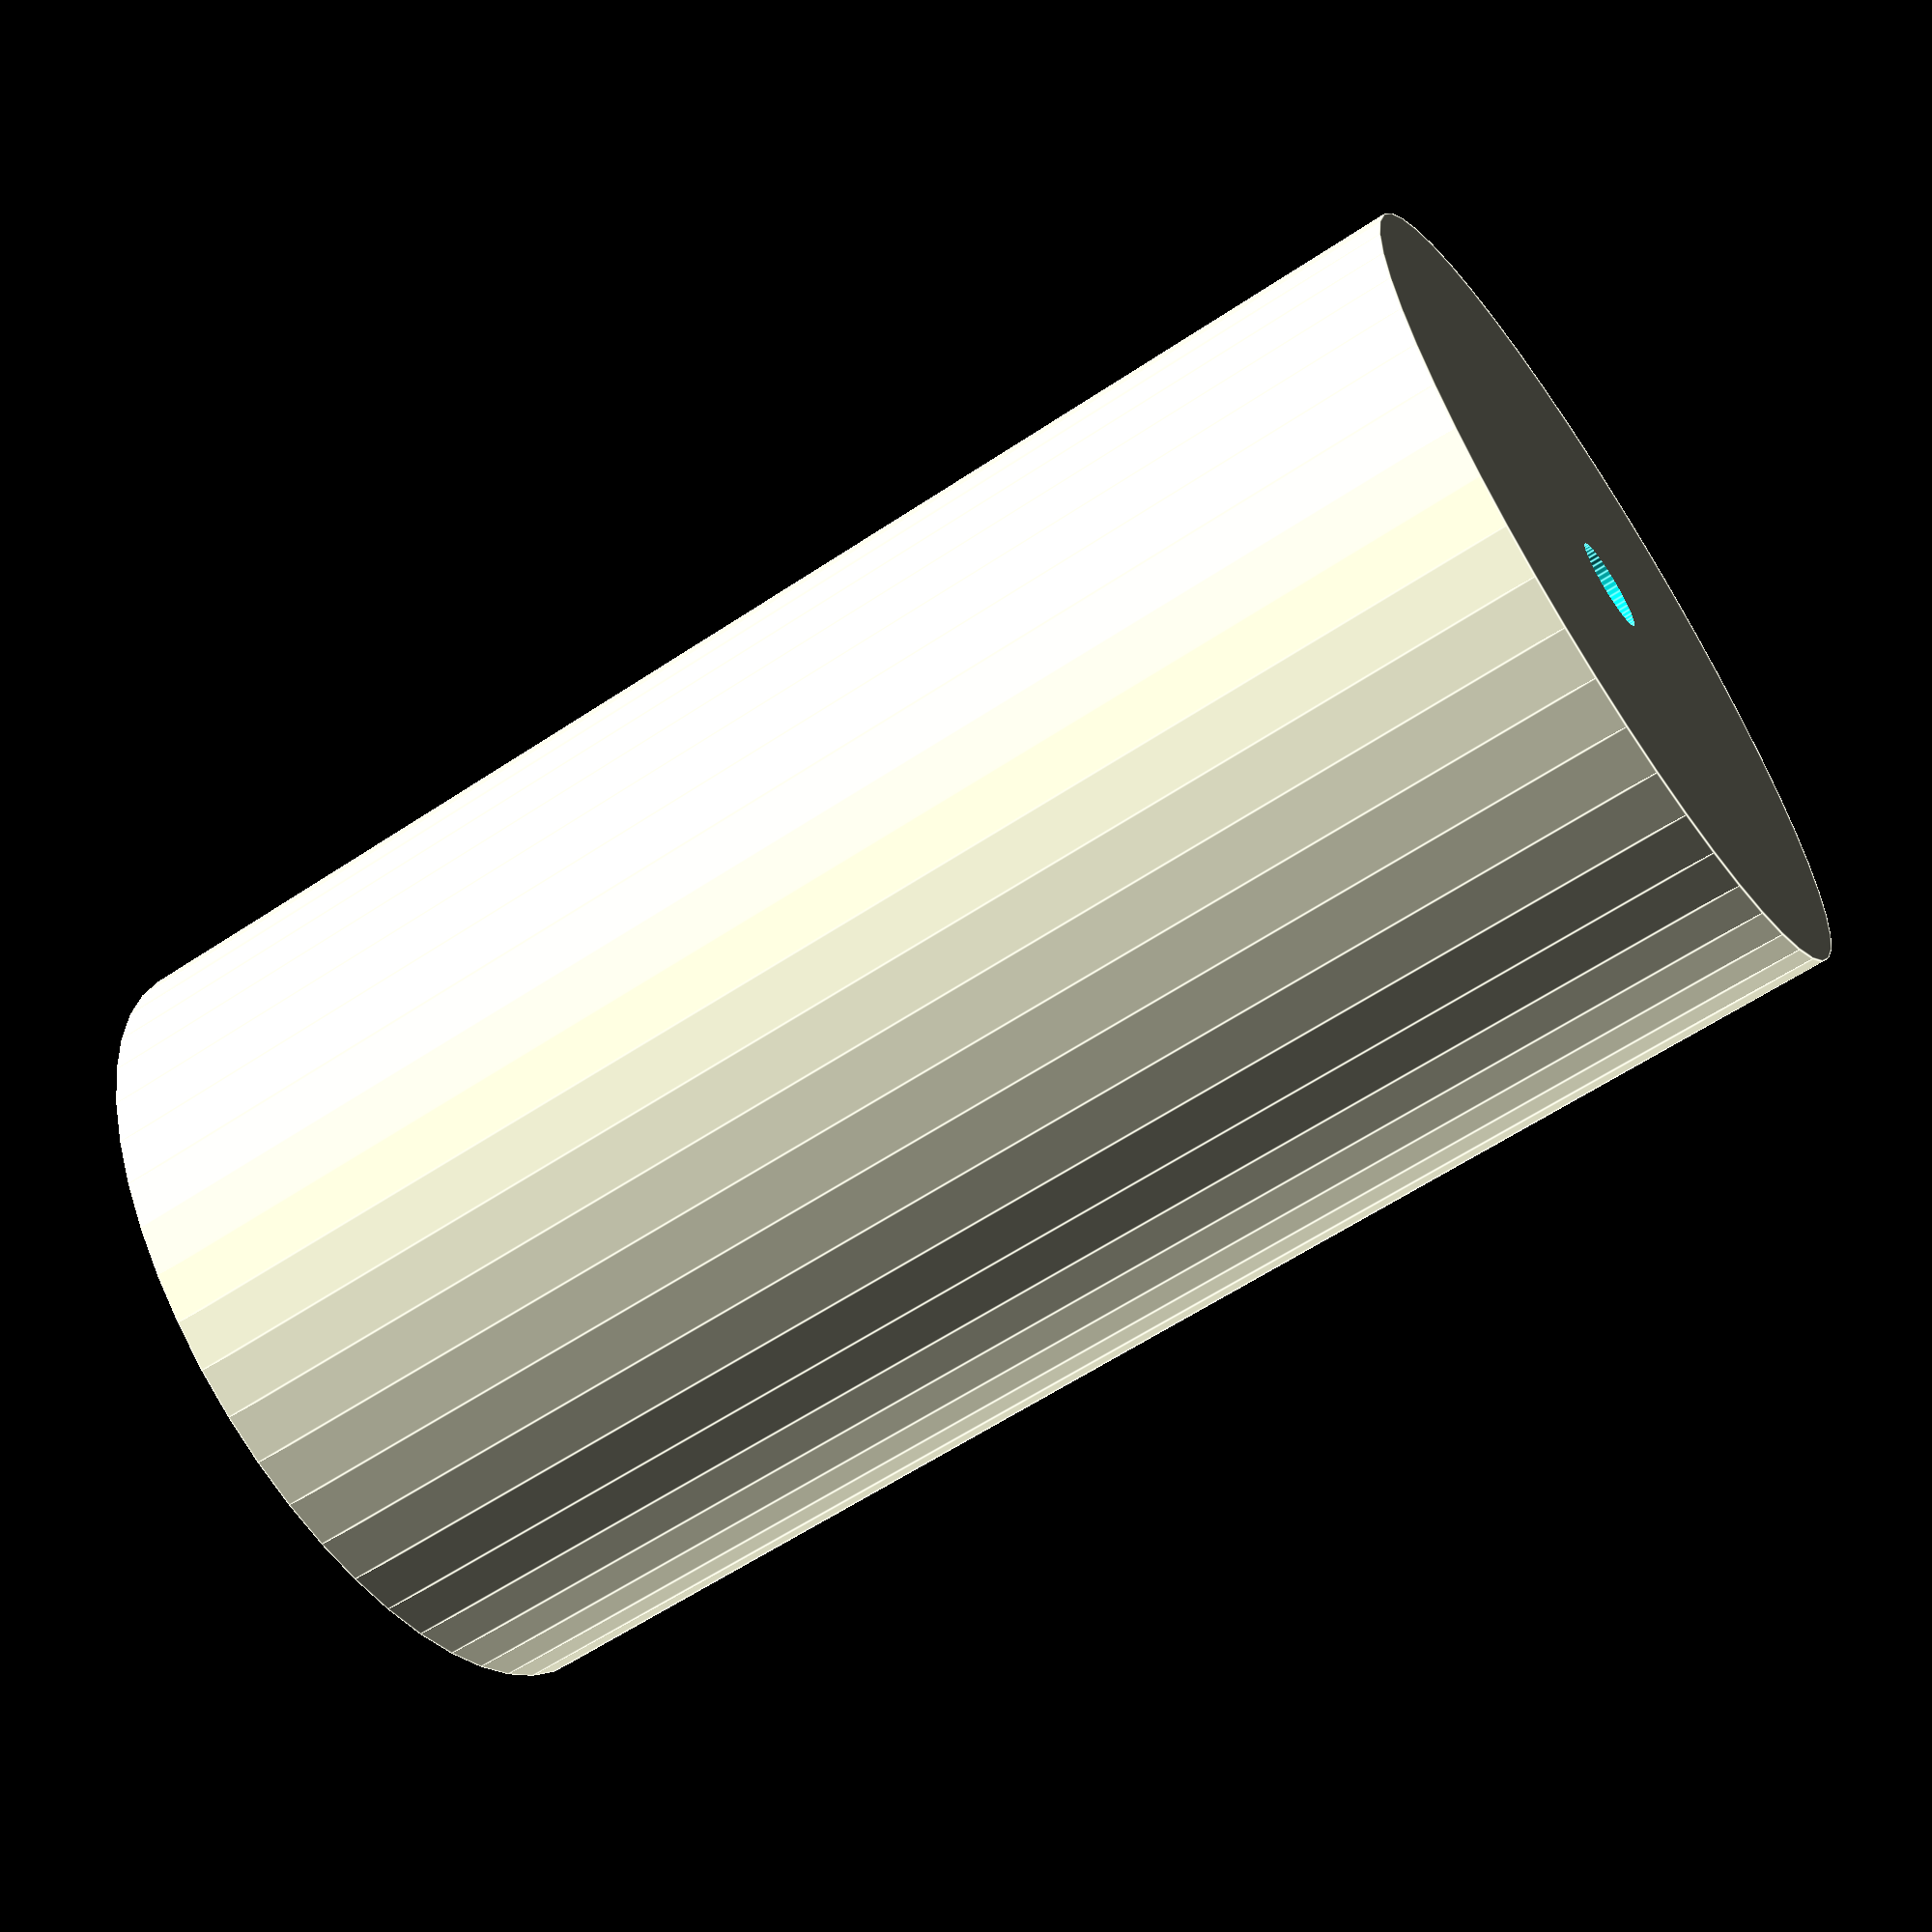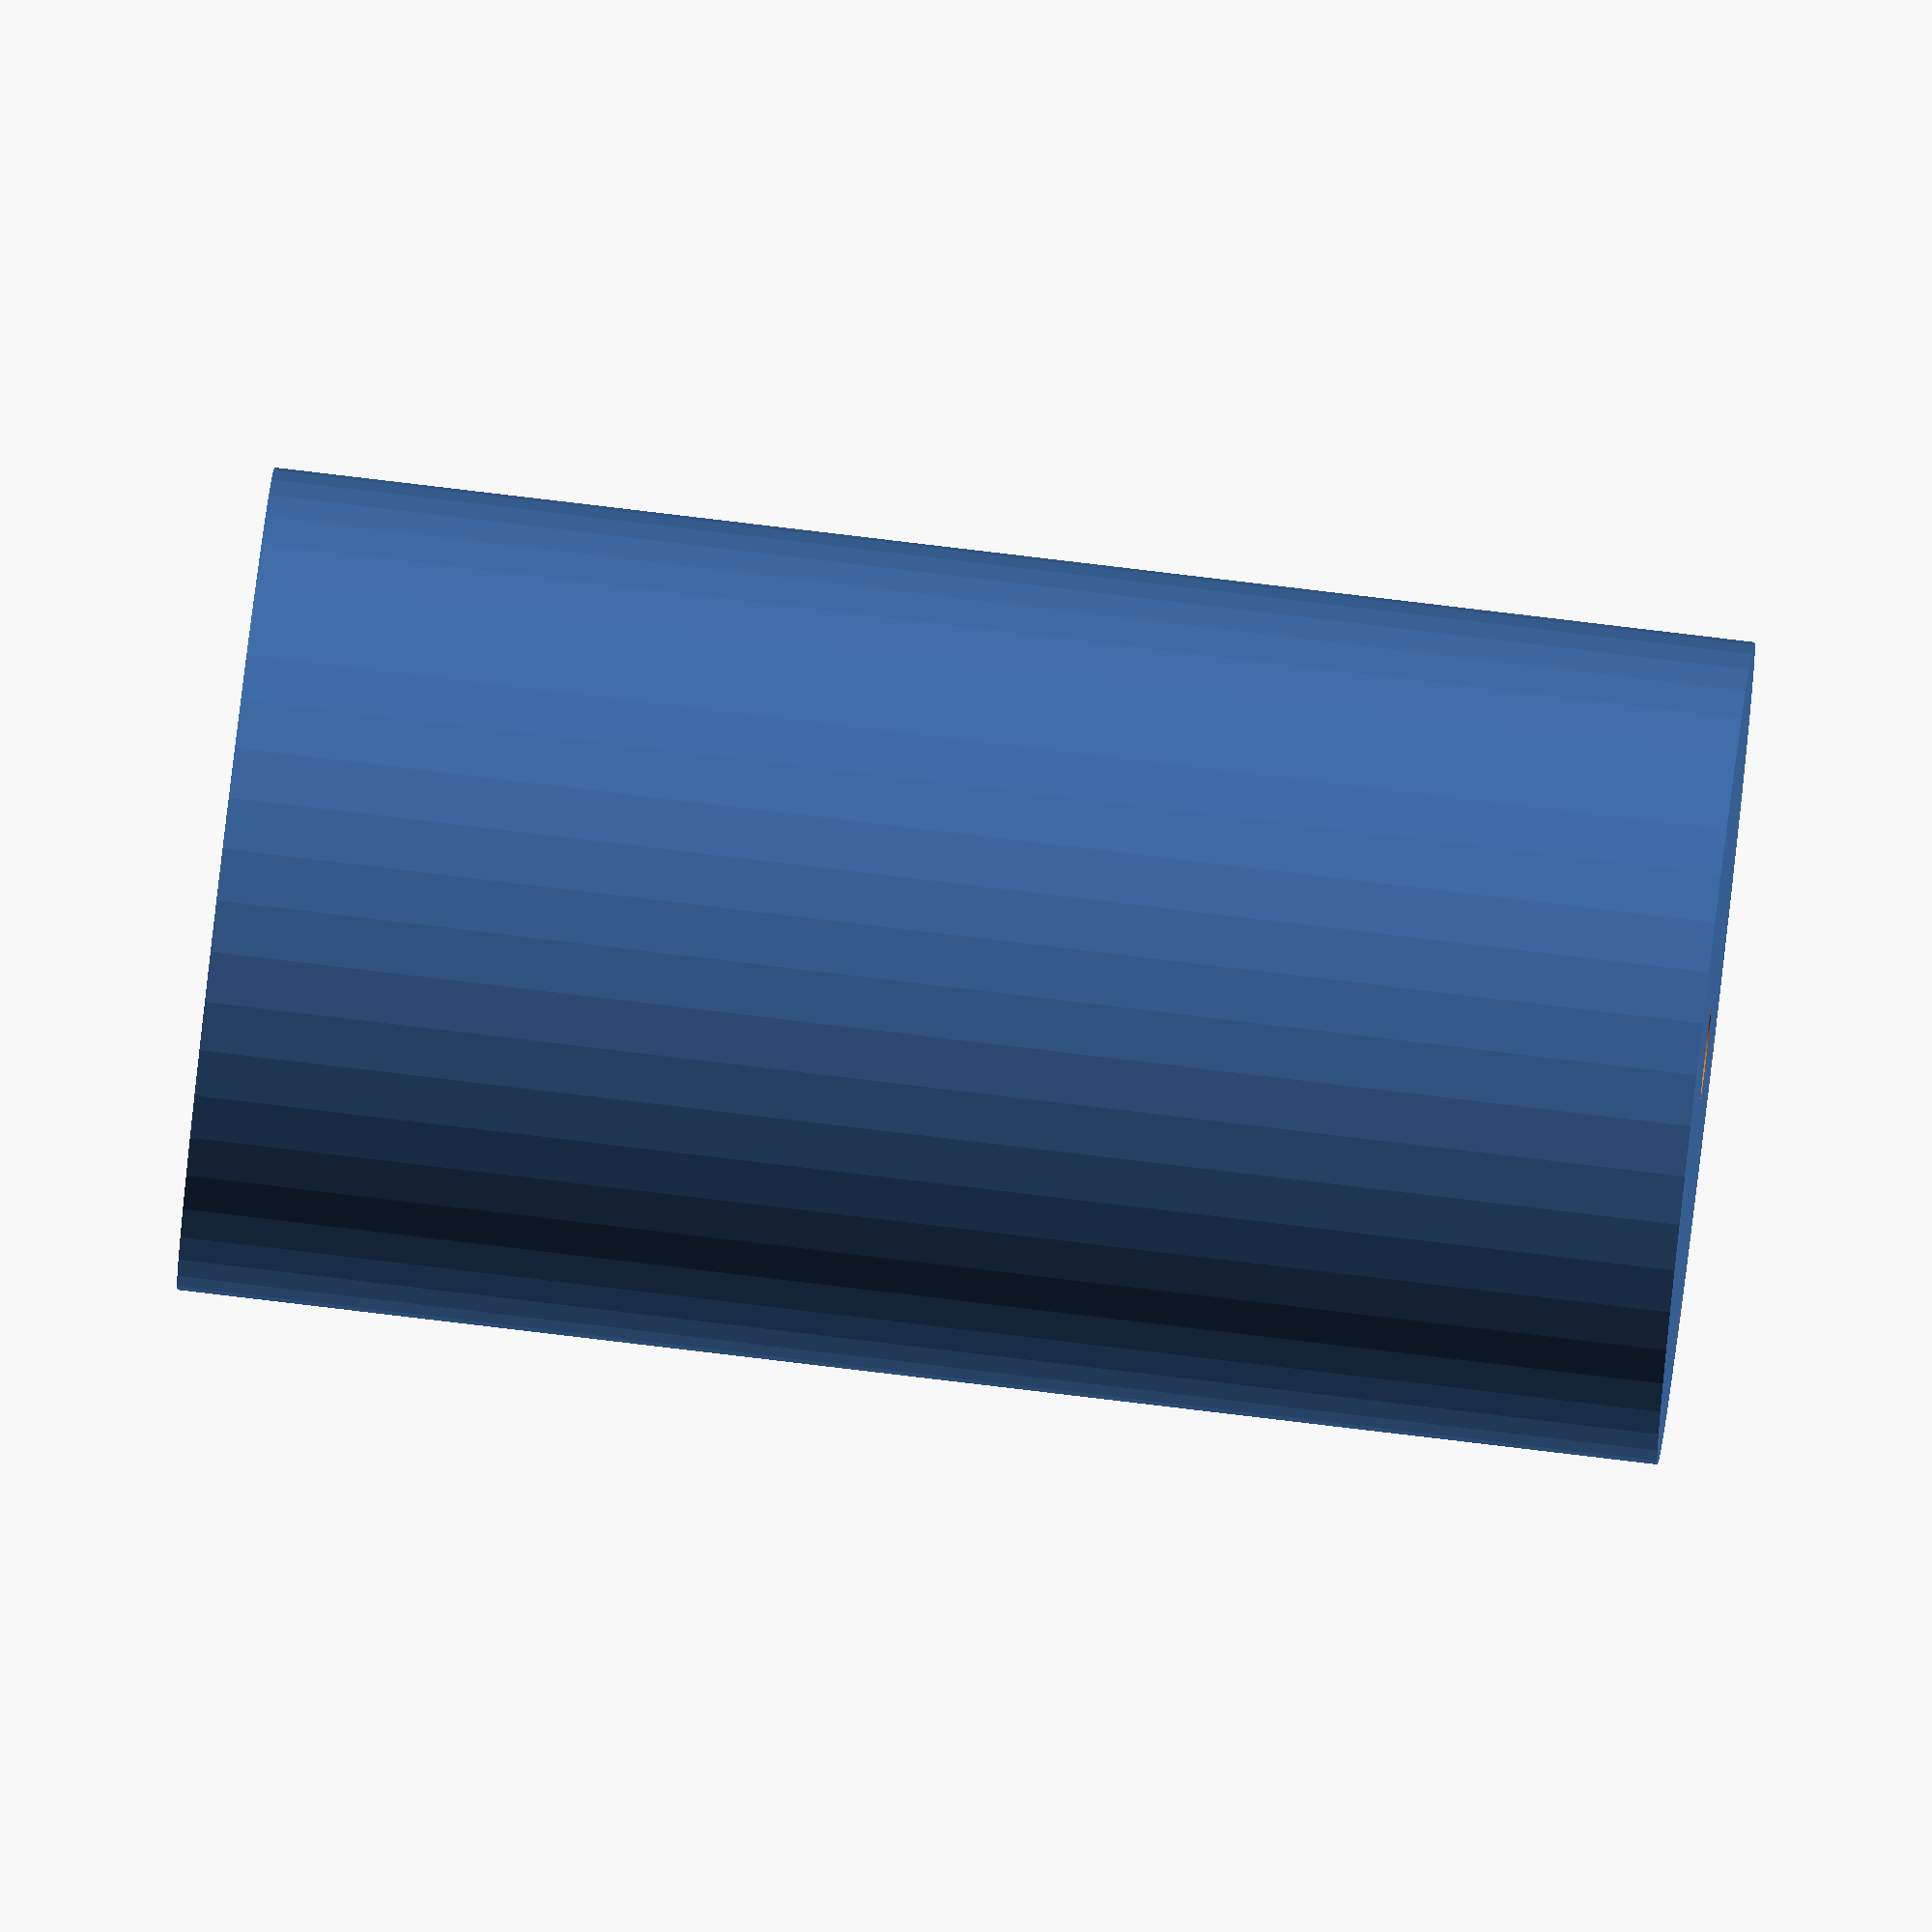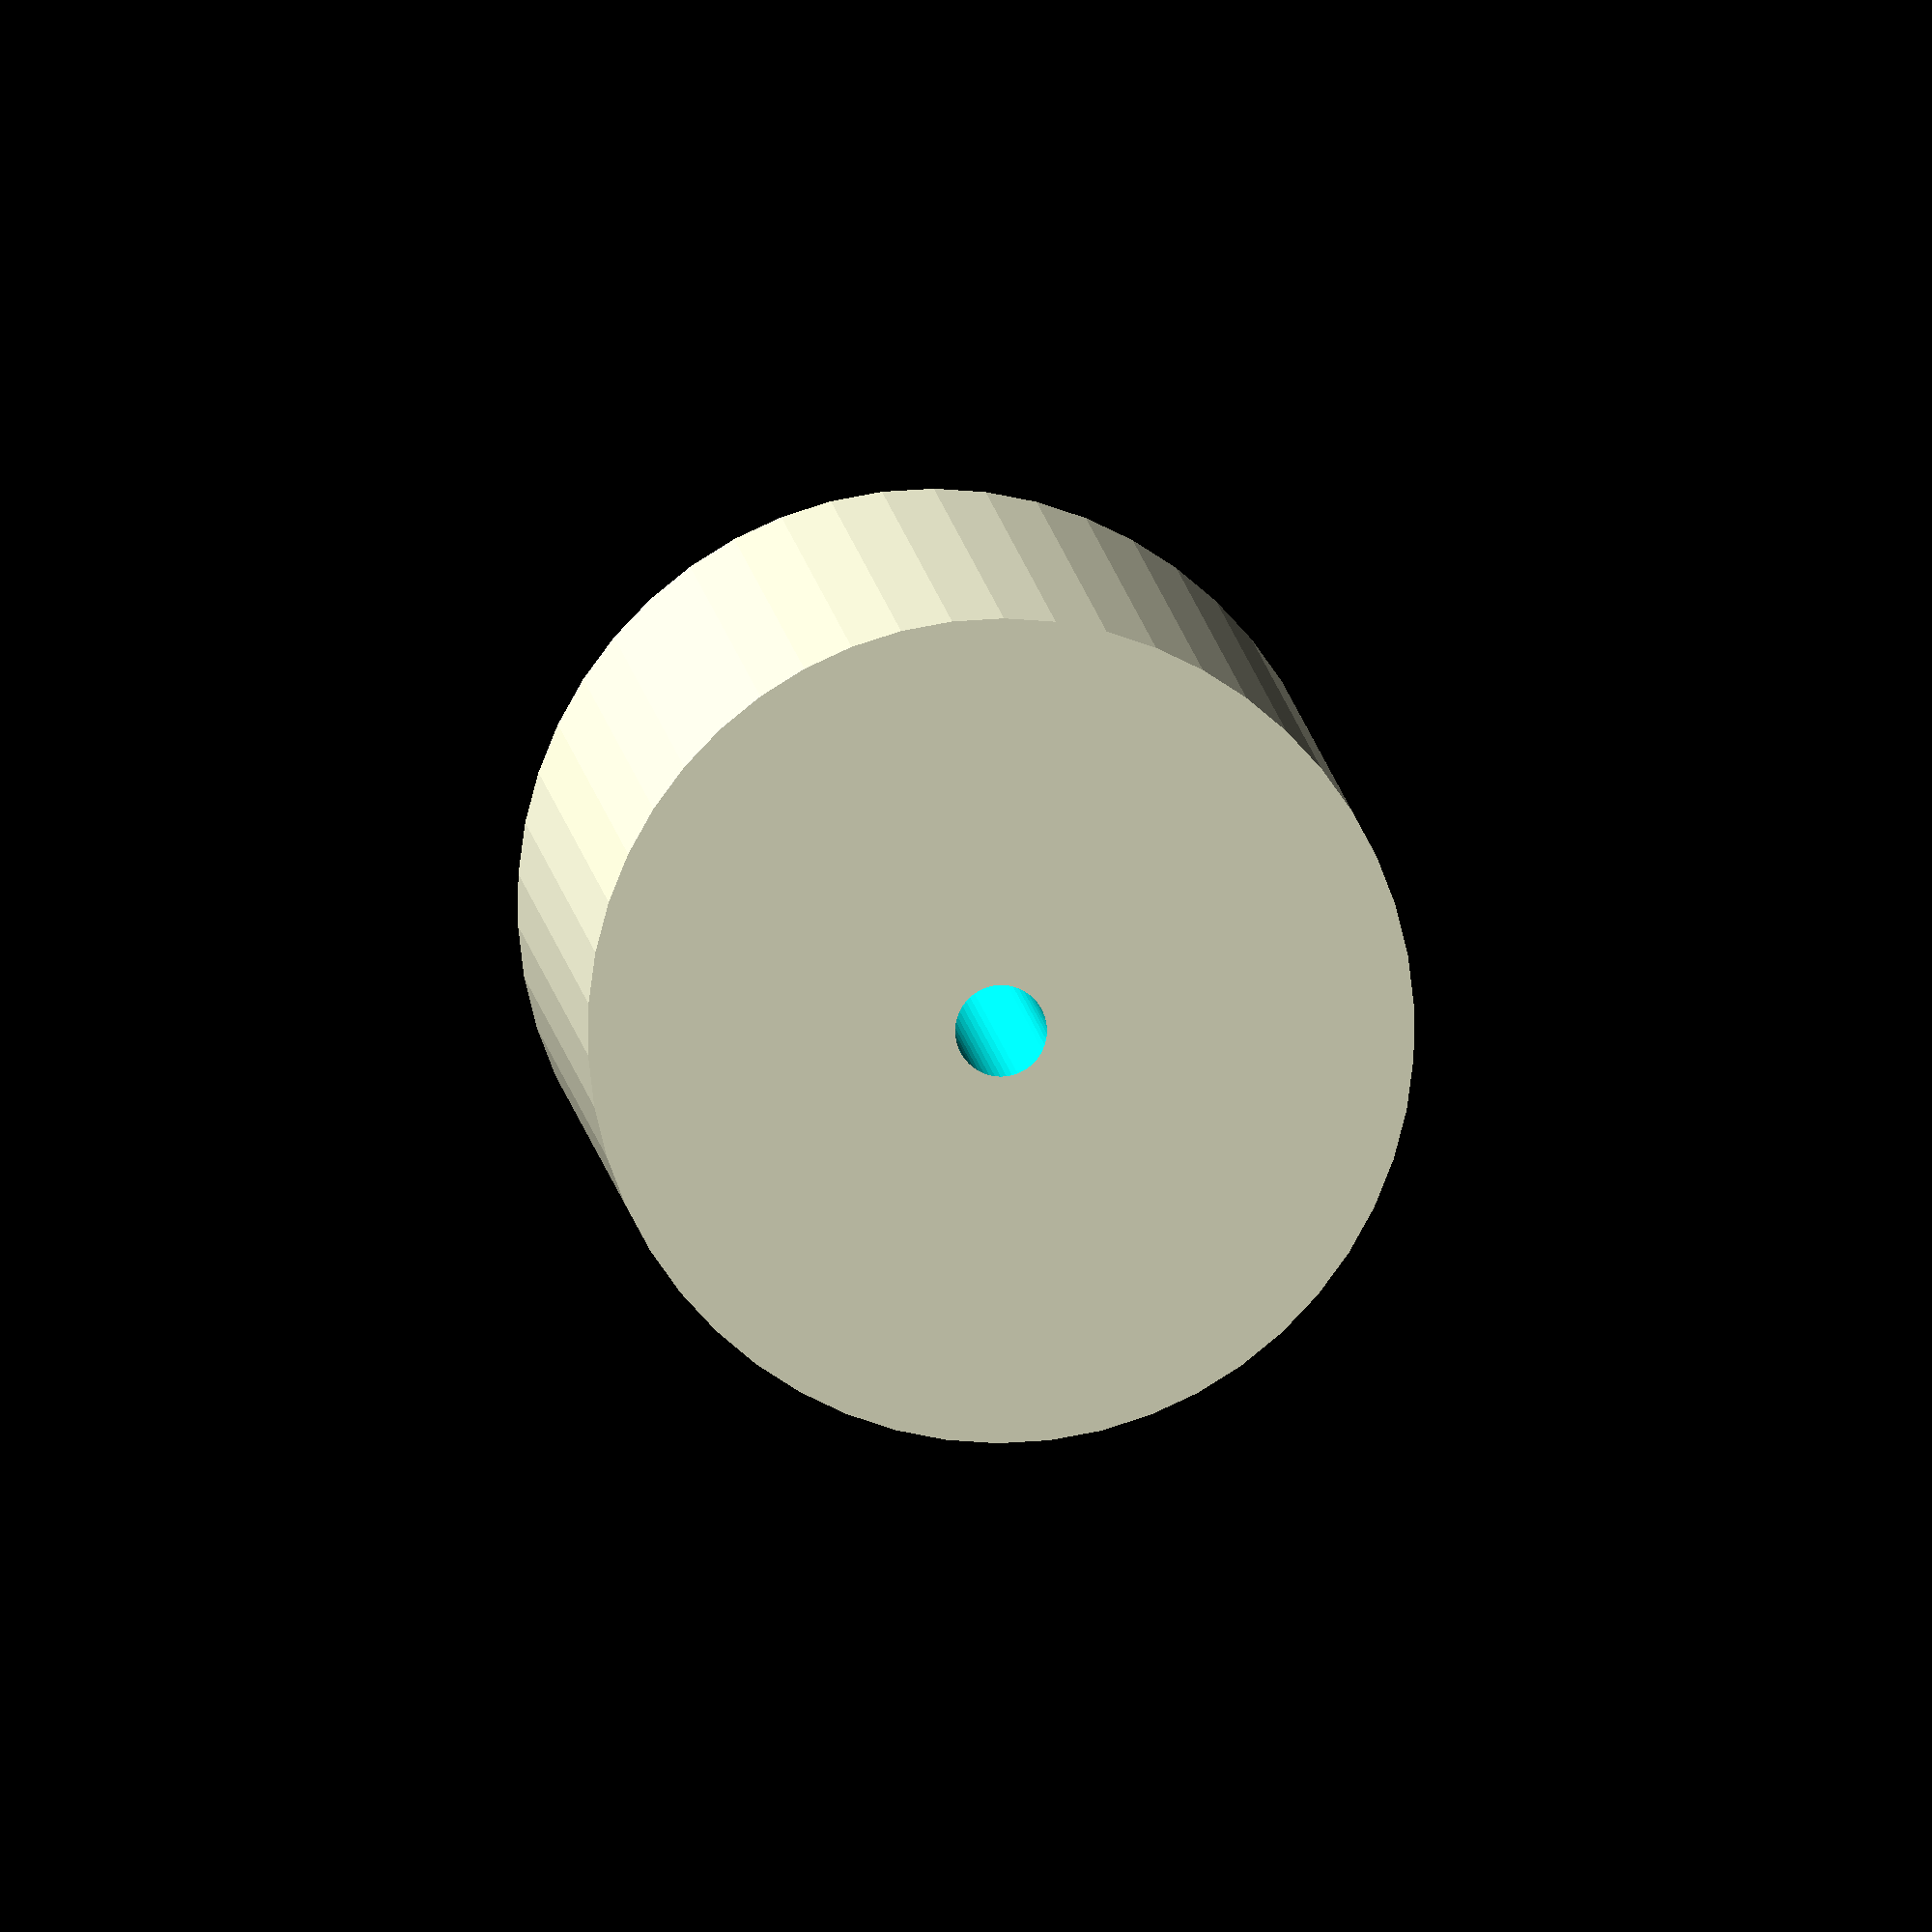
<openscad>
$fn = 50;


difference() {
	union() {
		translate(v = [0, 0, -40.5000000000]) {
			cylinder(h = 81, r = 22.5000000000);
		}
	}
	union() {
		translate(v = [0, 0, -100.0000000000]) {
			cylinder(h = 200, r = 2.5000000000);
		}
	}
}
</openscad>
<views>
elev=60.7 azim=206.8 roll=304.2 proj=p view=edges
elev=98.1 azim=331.6 roll=83.2 proj=o view=solid
elev=355.0 azim=190.4 roll=177.3 proj=o view=solid
</views>
